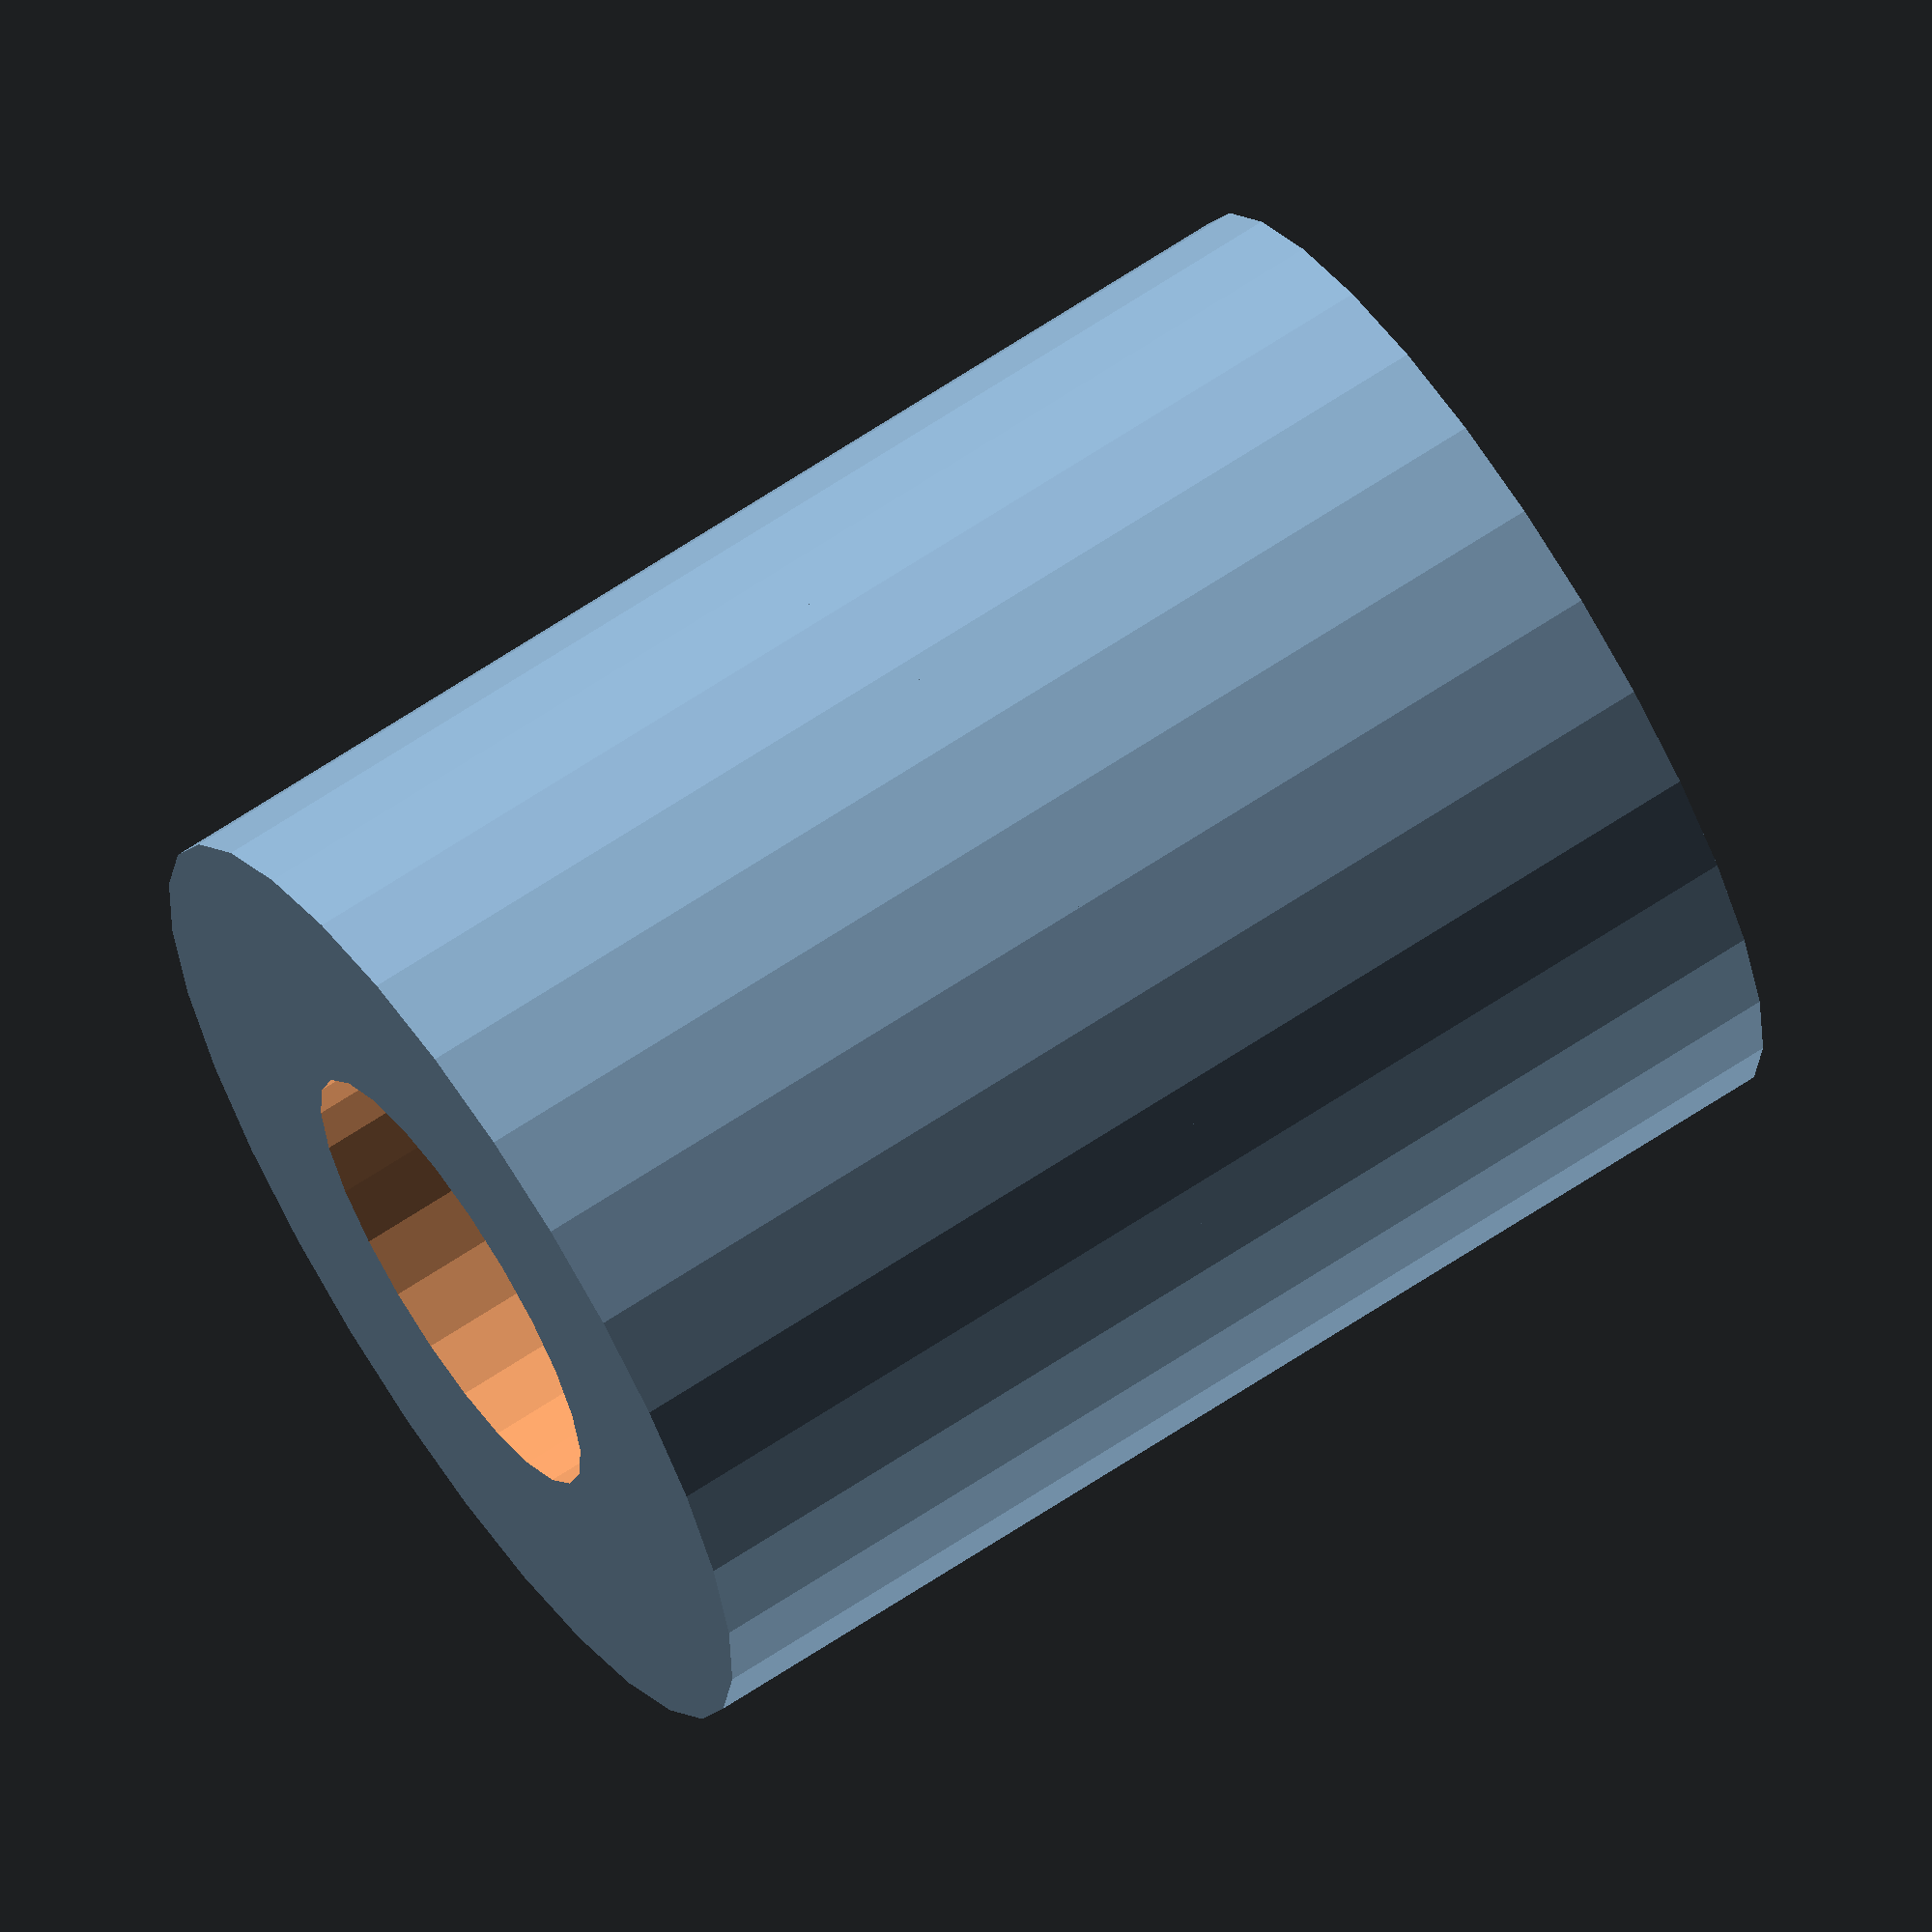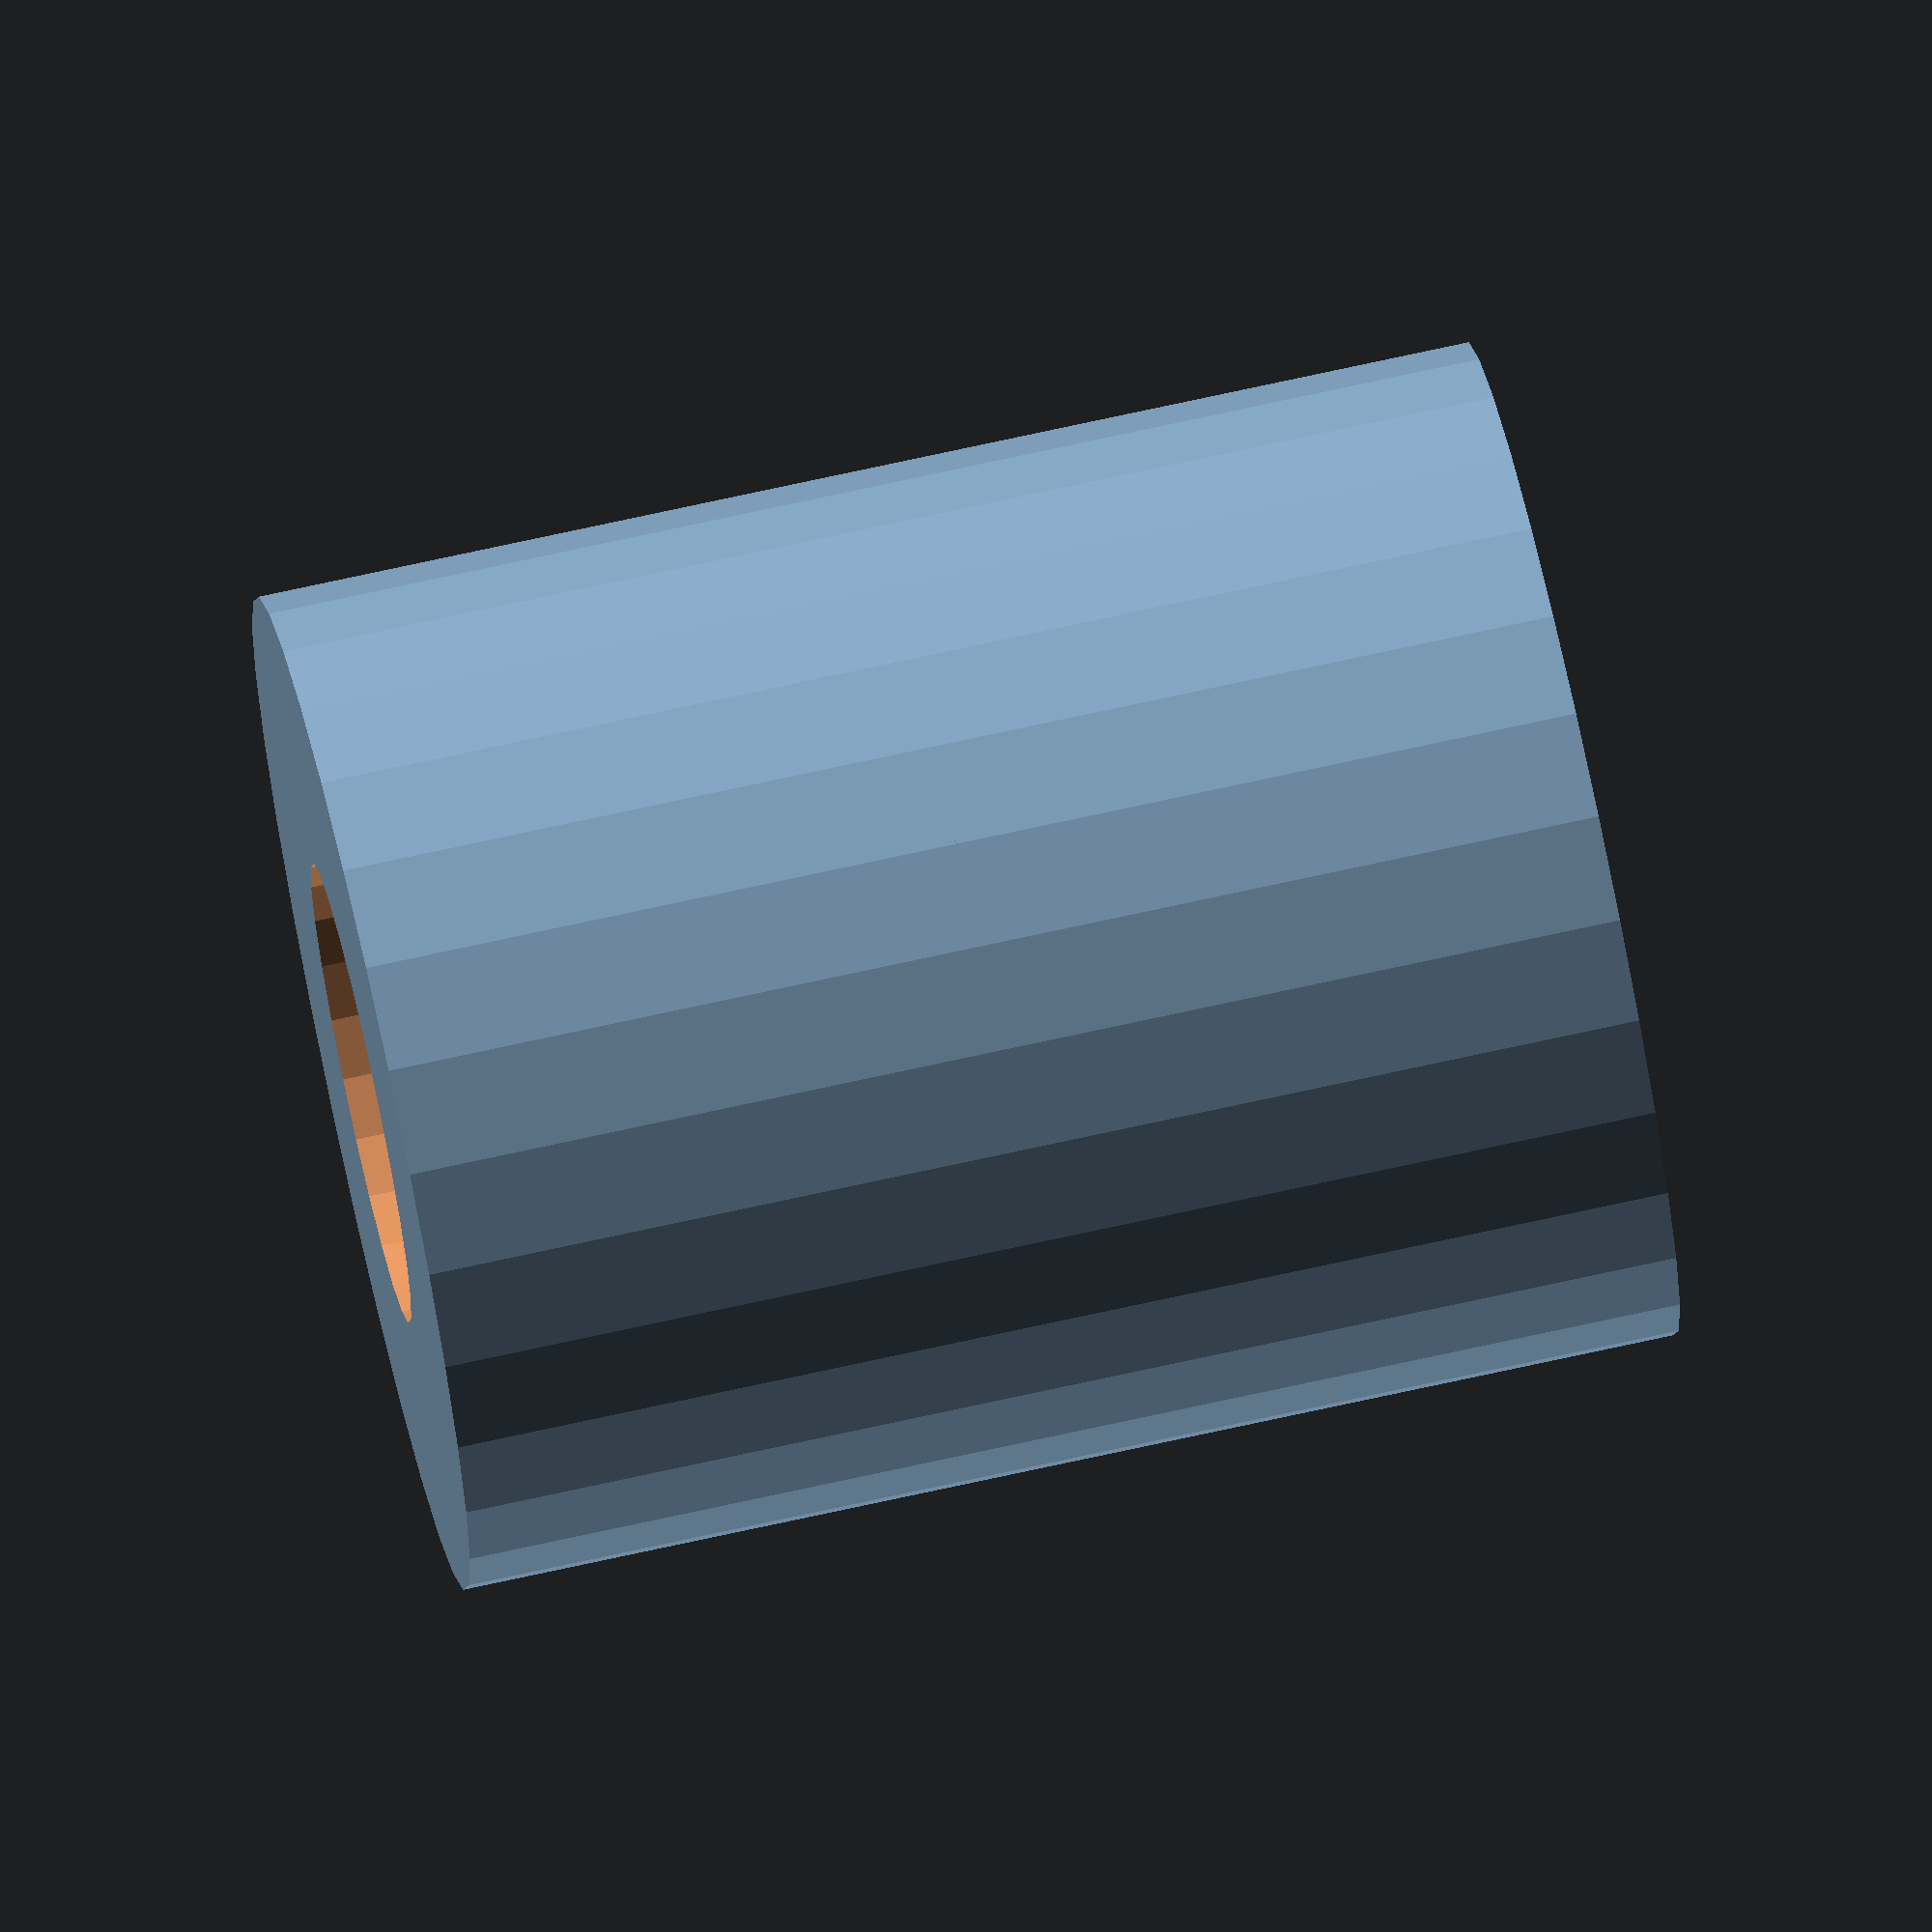
<openscad>
union() {
	translate([0,0,-19])
	difference() {
		cylinder(r=26/2+3,h=20);
		translate([0,0,-1])
		cylinder(r=7.4,h=22);
	}
	difference() {
		cylinder(r=26/2+3,h=20);
		translate([0,0,-1])
		cylinder(r=26/2+0.5,h=22);
	}
}
</openscad>
<views>
elev=113.3 azim=81.2 roll=303.7 proj=o view=wireframe
elev=286.9 azim=339.3 roll=257.6 proj=o view=wireframe
</views>
